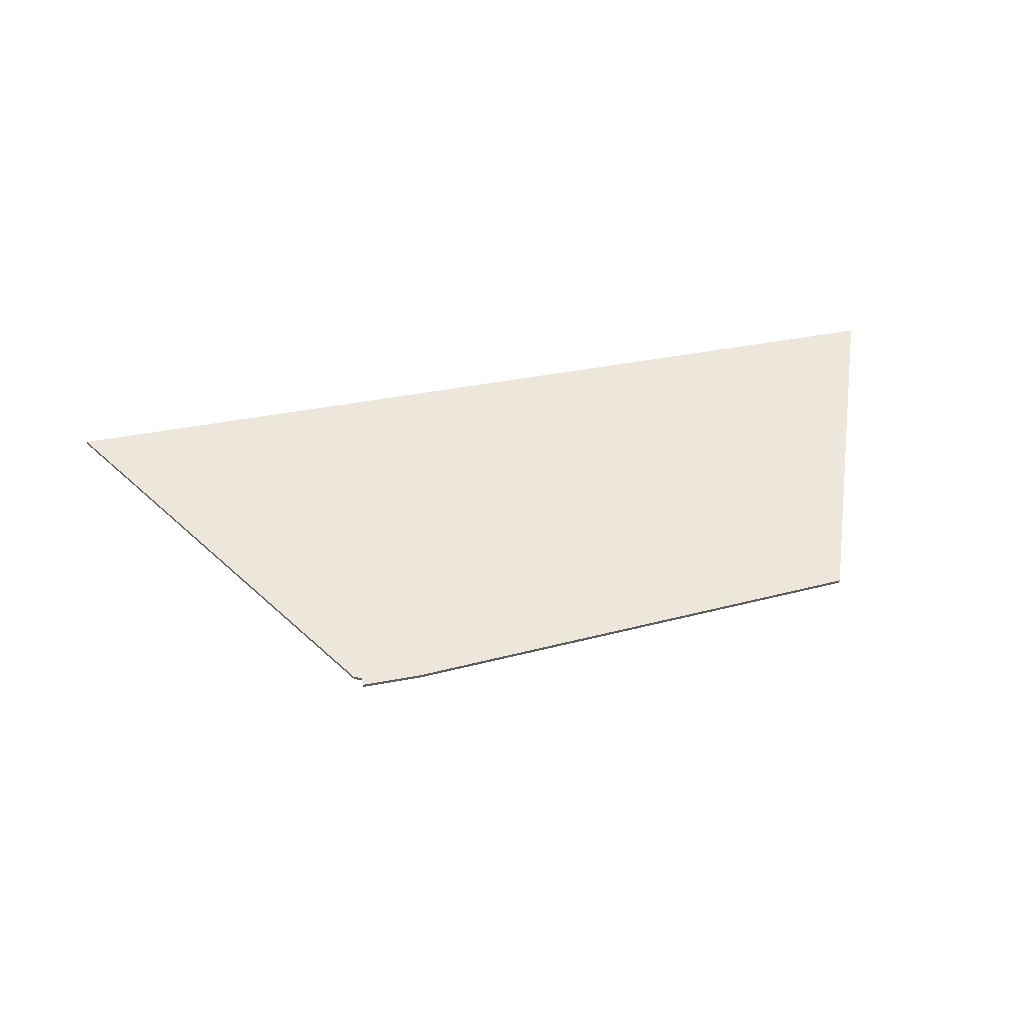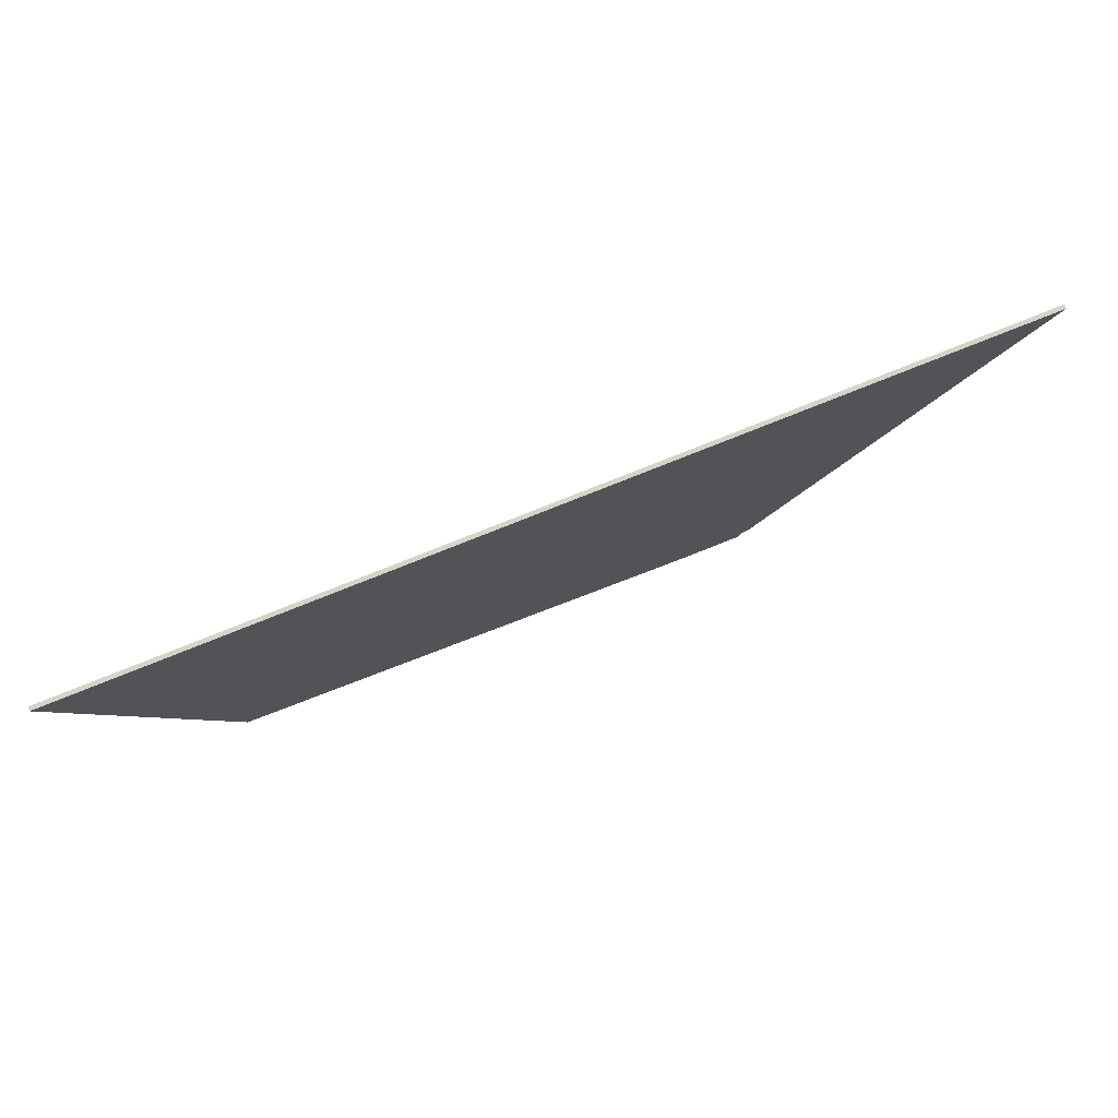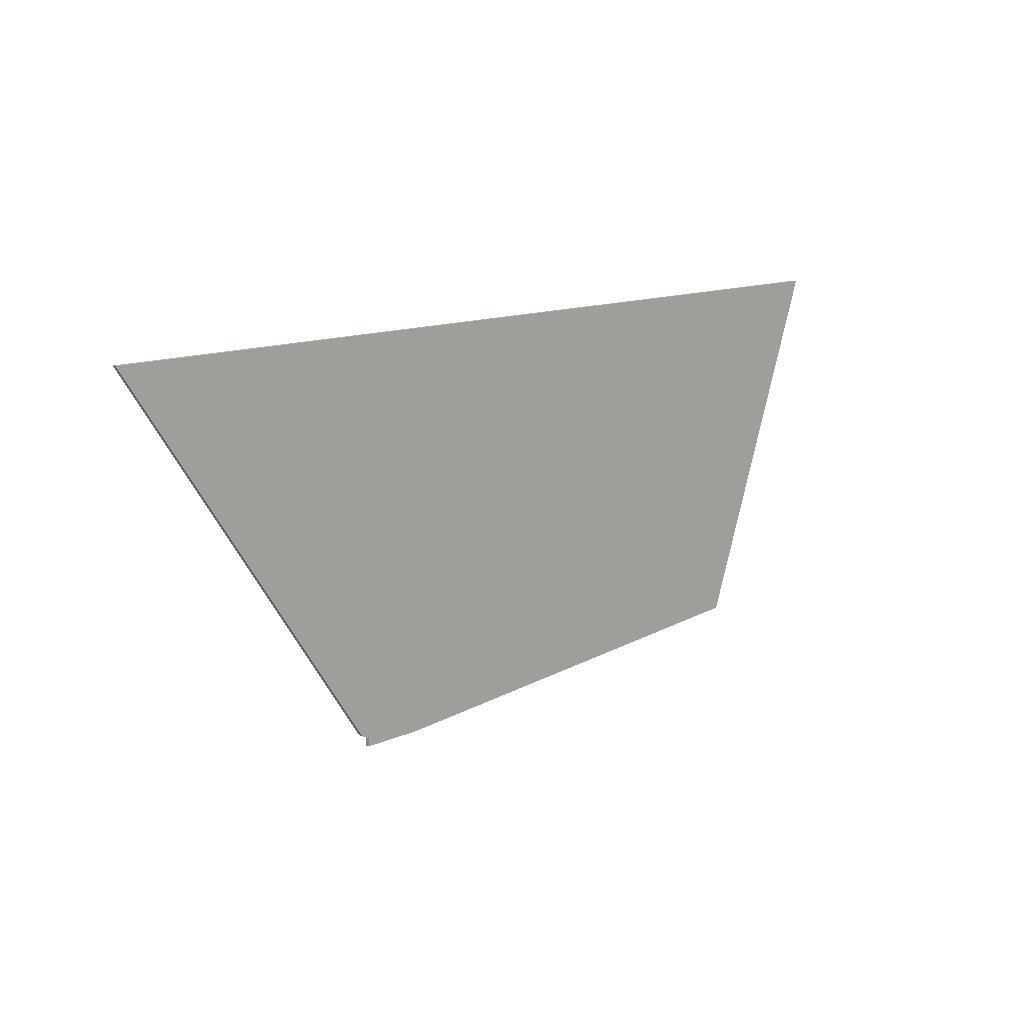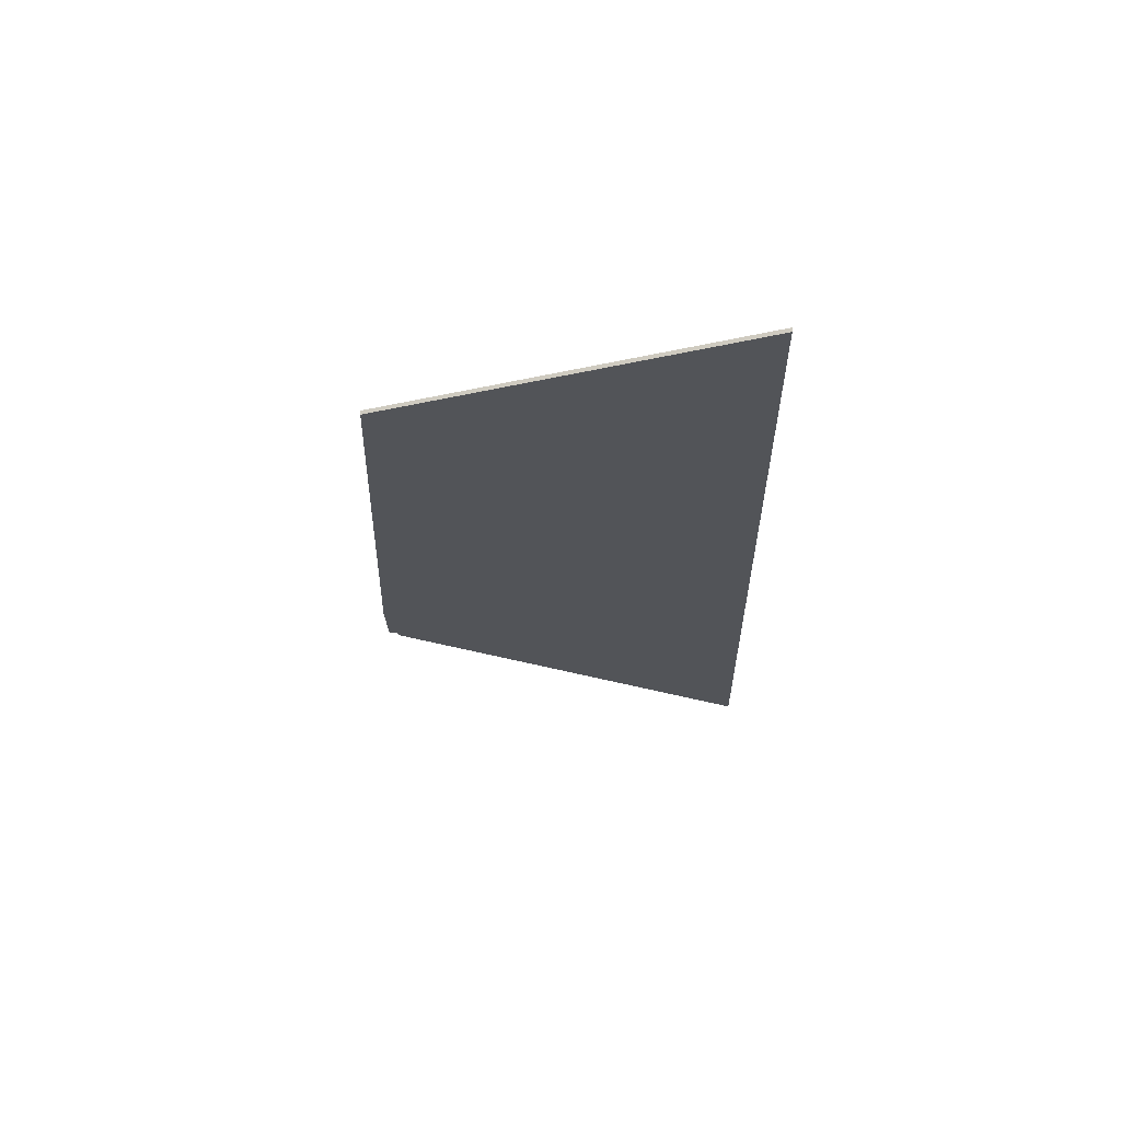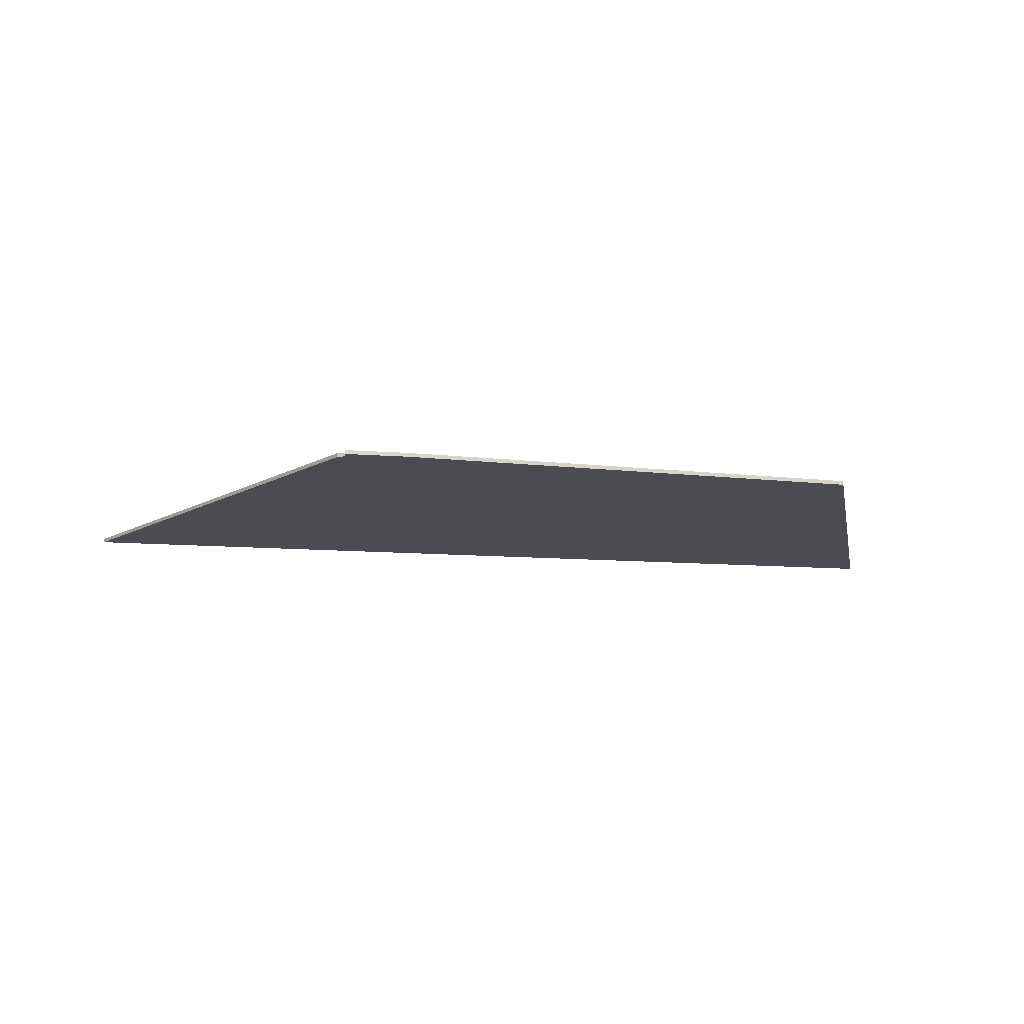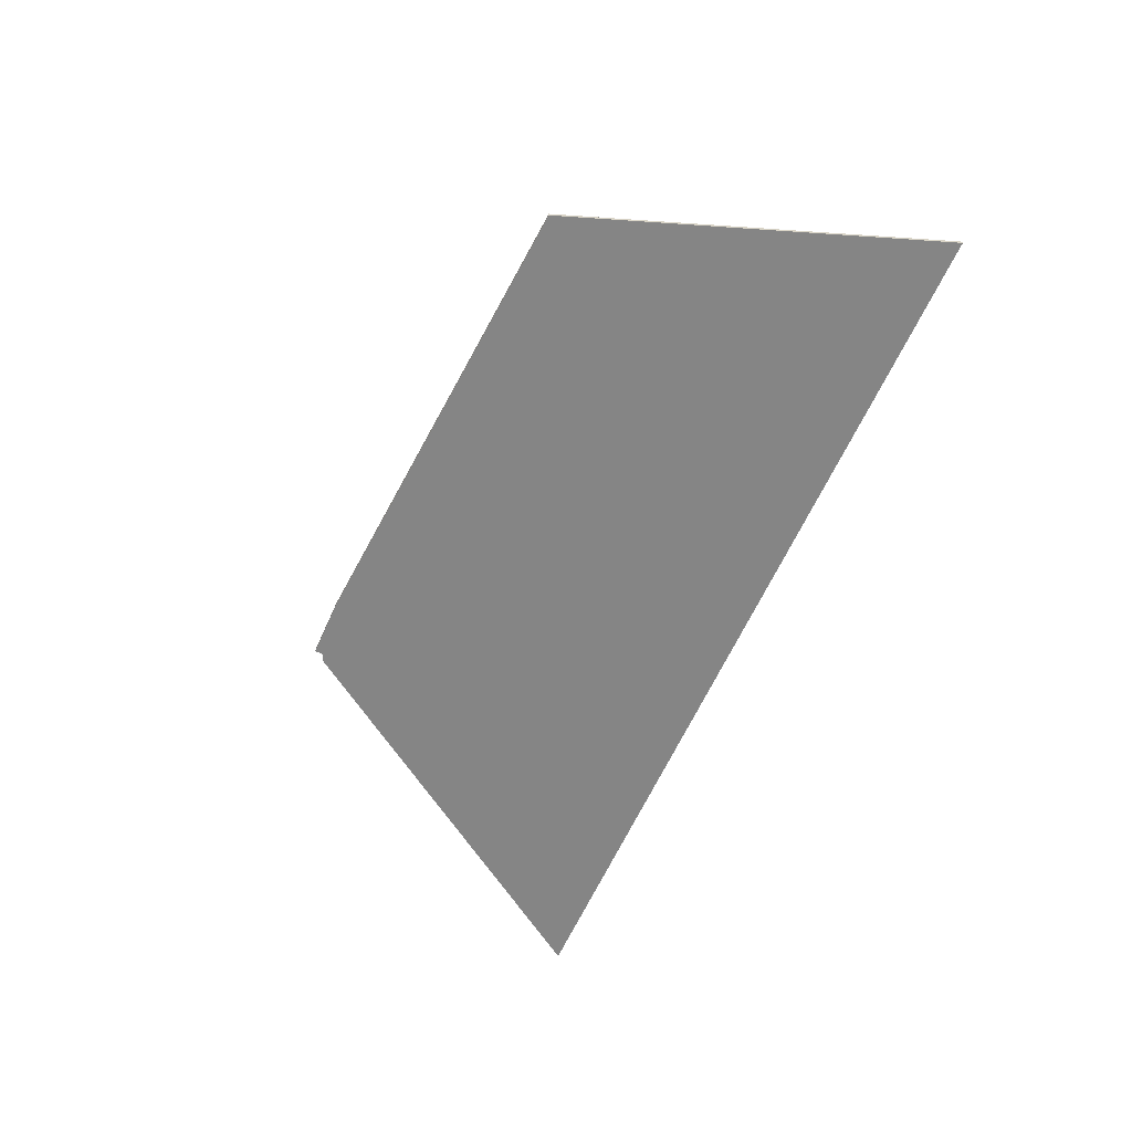
<metadata>
{"format":"obj","ext":"obj","renderer":"f3d","projection":"perspective","resolution":1024,"background":"white","views":[{"elev":51.1,"azim":-11.3,"up":"+Z"},{"elev":76.4,"azim":158.1,"up":"+Y"},{"elev":12.8,"azim":-45.5,"up":"+Y"},{"elev":-23.2,"azim":91.5,"up":"+Z"},{"elev":-15.5,"azim":-8.4,"up":"+Z"},{"elev":-61.8,"azim":65.9,"up":"+Z"}]}
</metadata>
<code>
v 2691 0 0
v 2691 0 1
v 2757 -96 0
v 2757 -96 1
v 2757 -98 0
v 2757 -98 1
v 2888 -90 0
v 2888 -90 1
v 2921 0 0
v 2921 0 1
v 2772 -98 0
v 2772 -98 1
v 2755 -95 0
v 2755 -95 1
f 11 13 1
f 1 9 11
f 5 3 11
f 11 9 7
f 3 13 11
f 2 14 12
f 12 10 2
f 12 4 6
f 8 10 12
f 12 14 4
f 2 10 1
f 1 10 9
f 14 2 13
f 13 2 1
f 4 14 3
f 3 14 13
f 6 4 5
f 5 4 3
f 12 6 11
f 11 6 5
f 10 8 9
f 9 8 7
f 8 12 7
f 7 12 11

</code>
